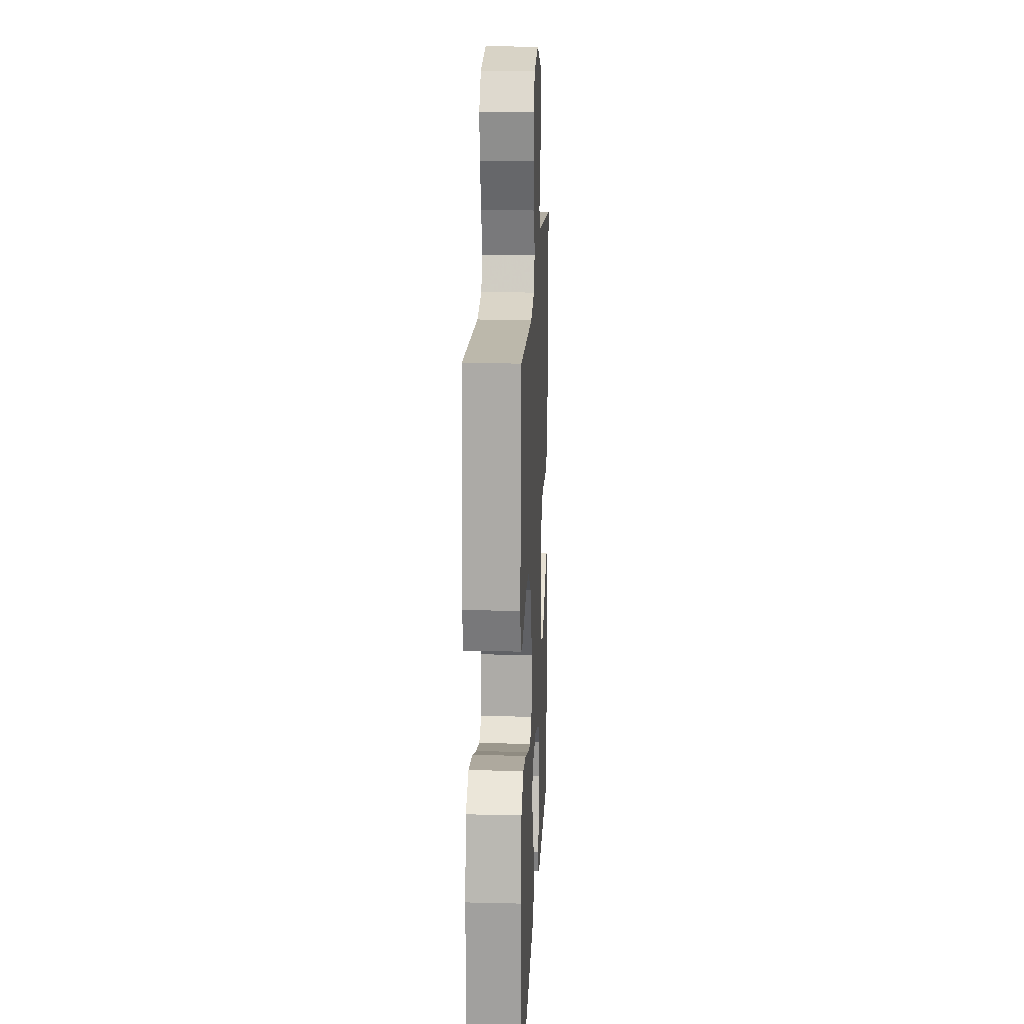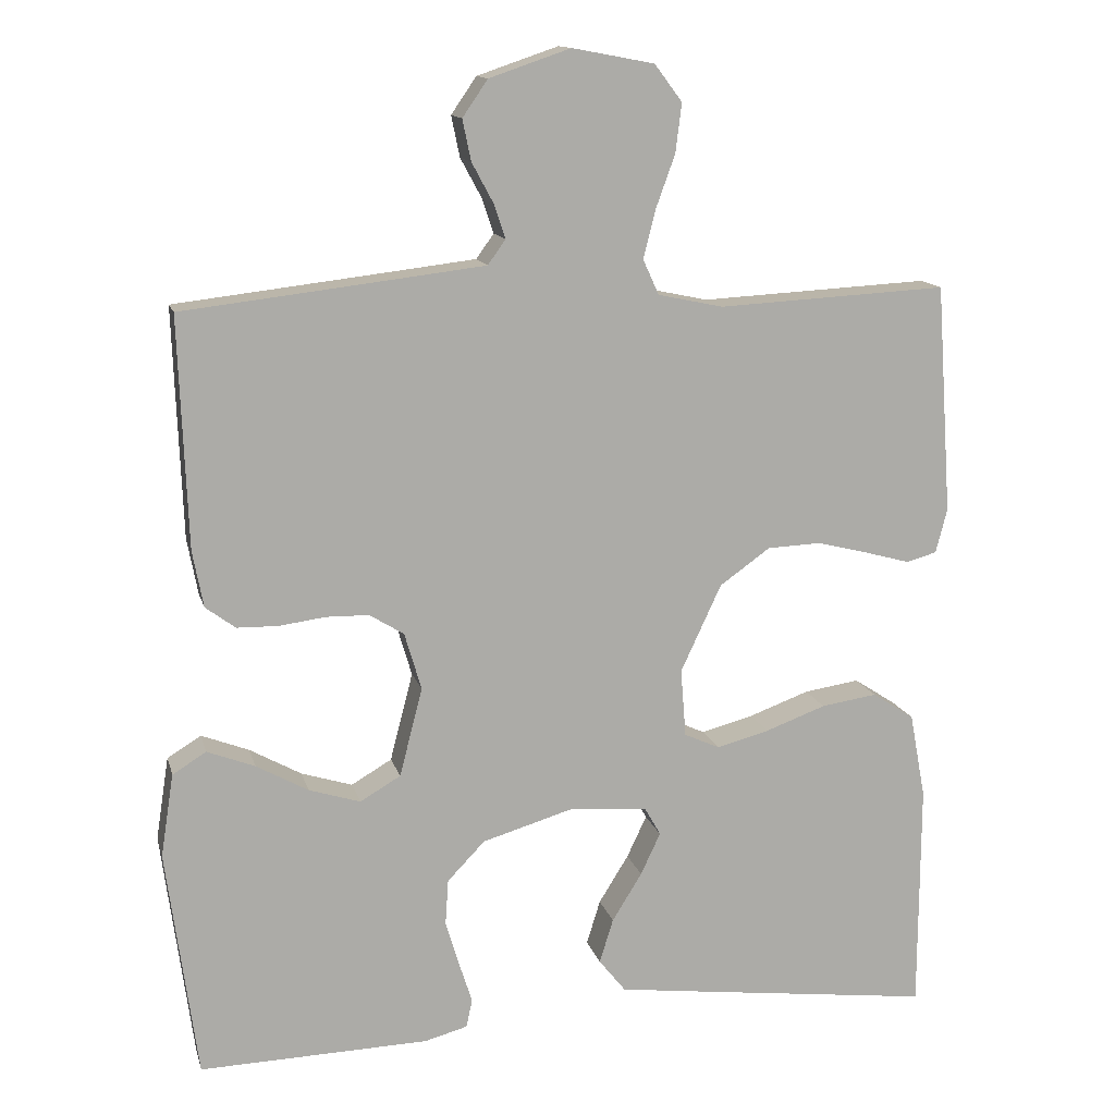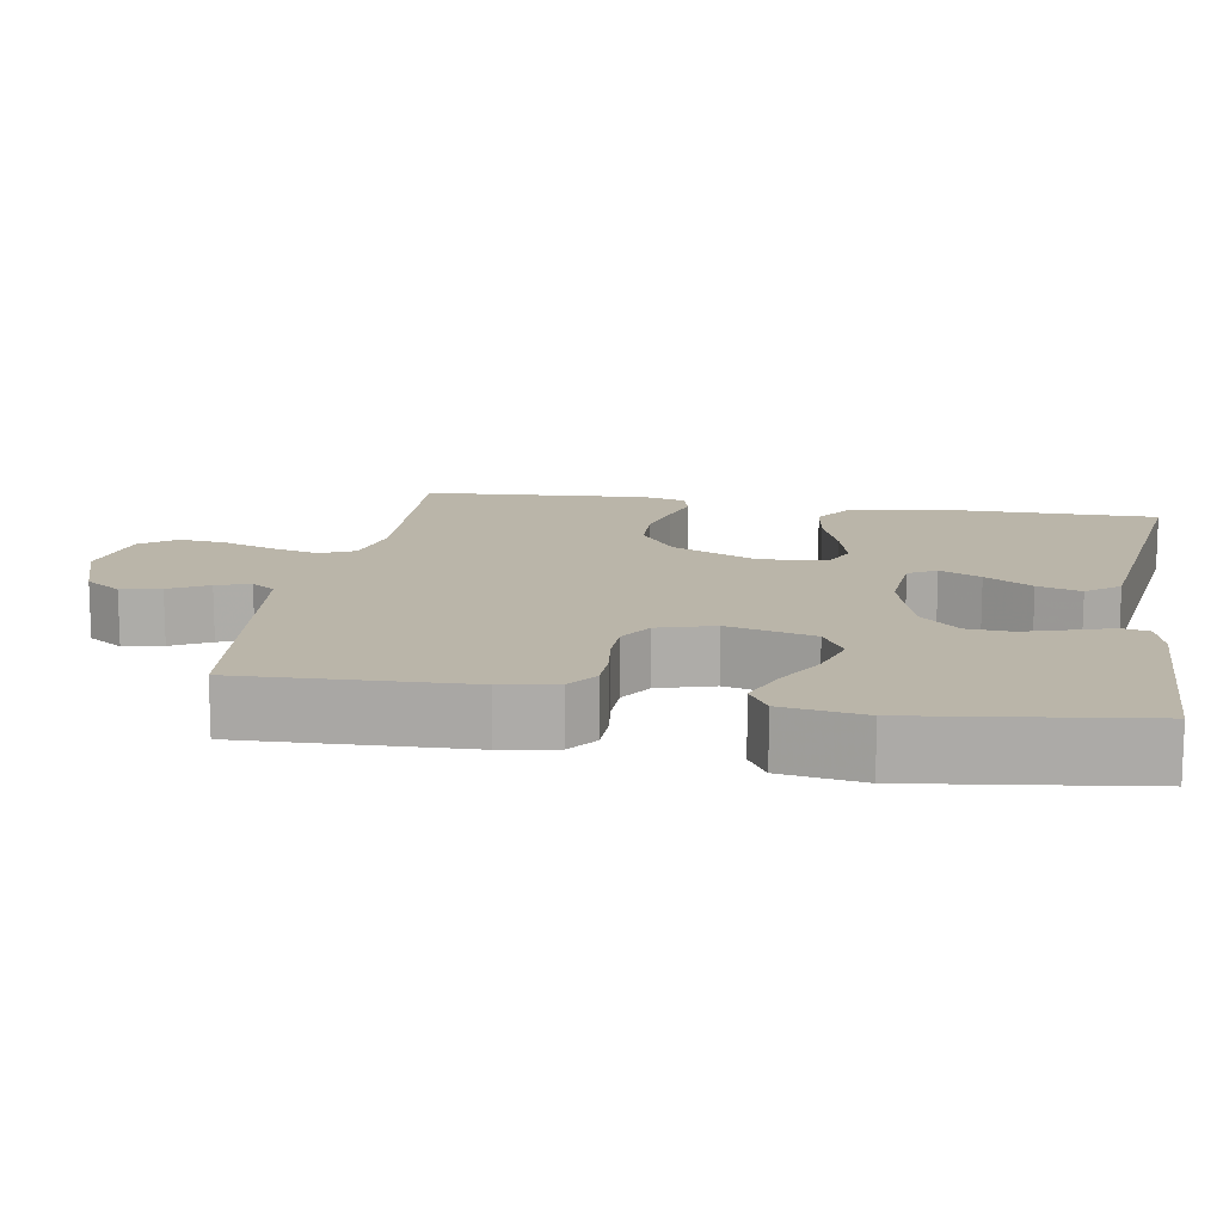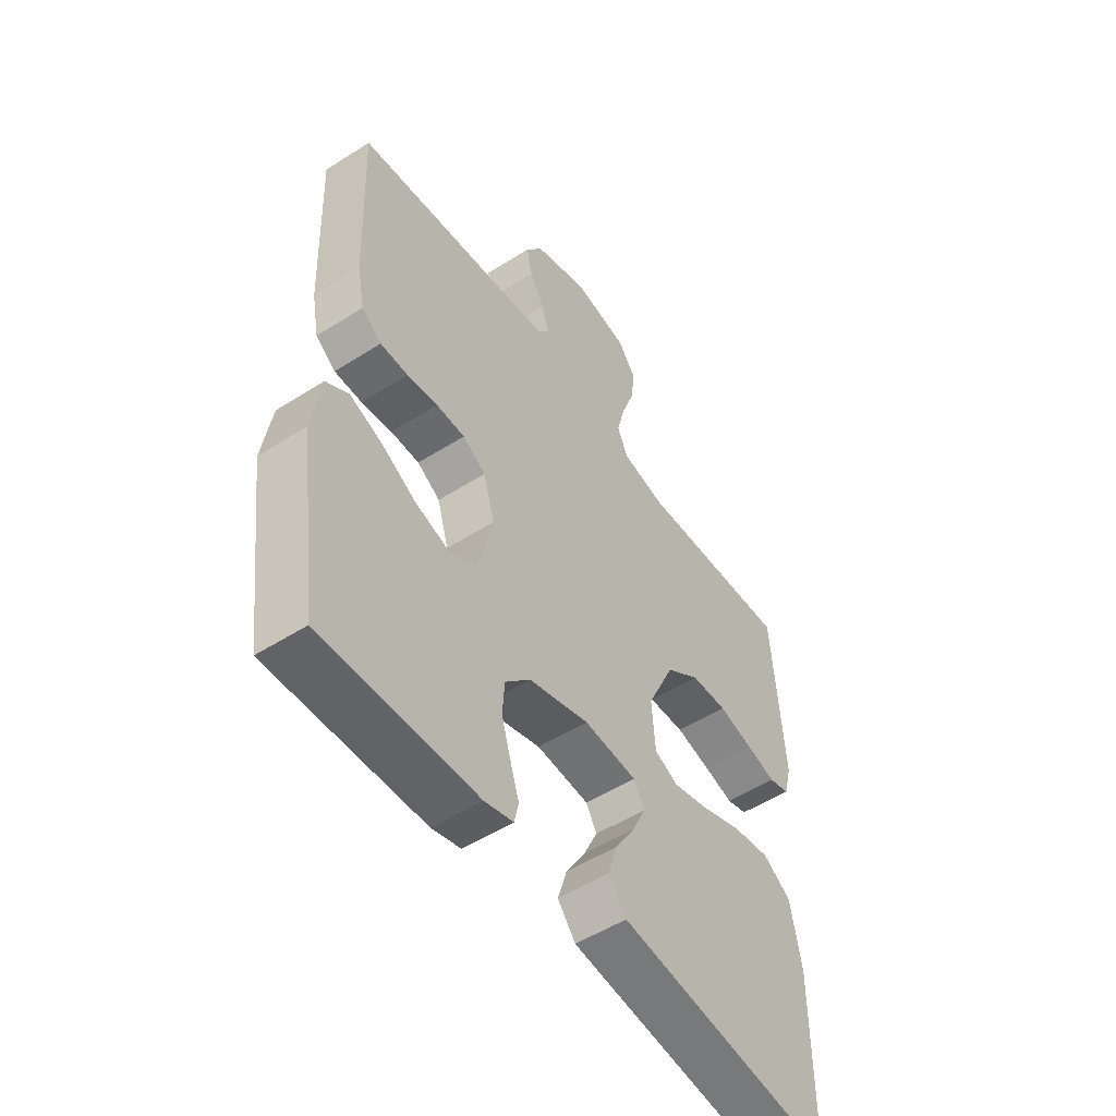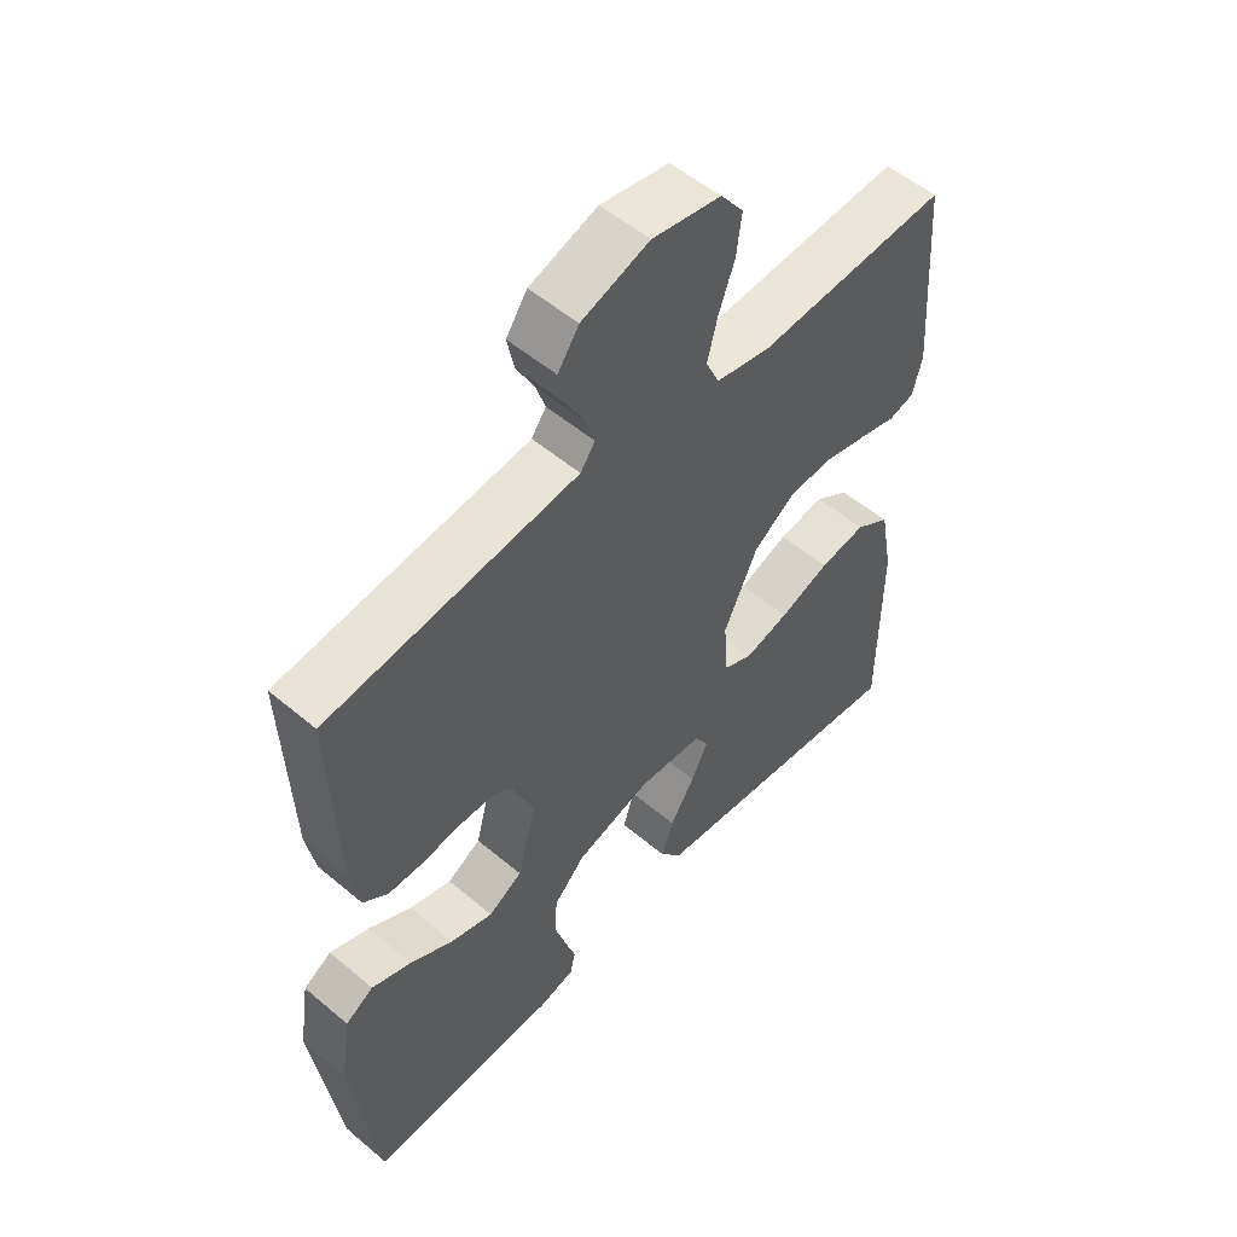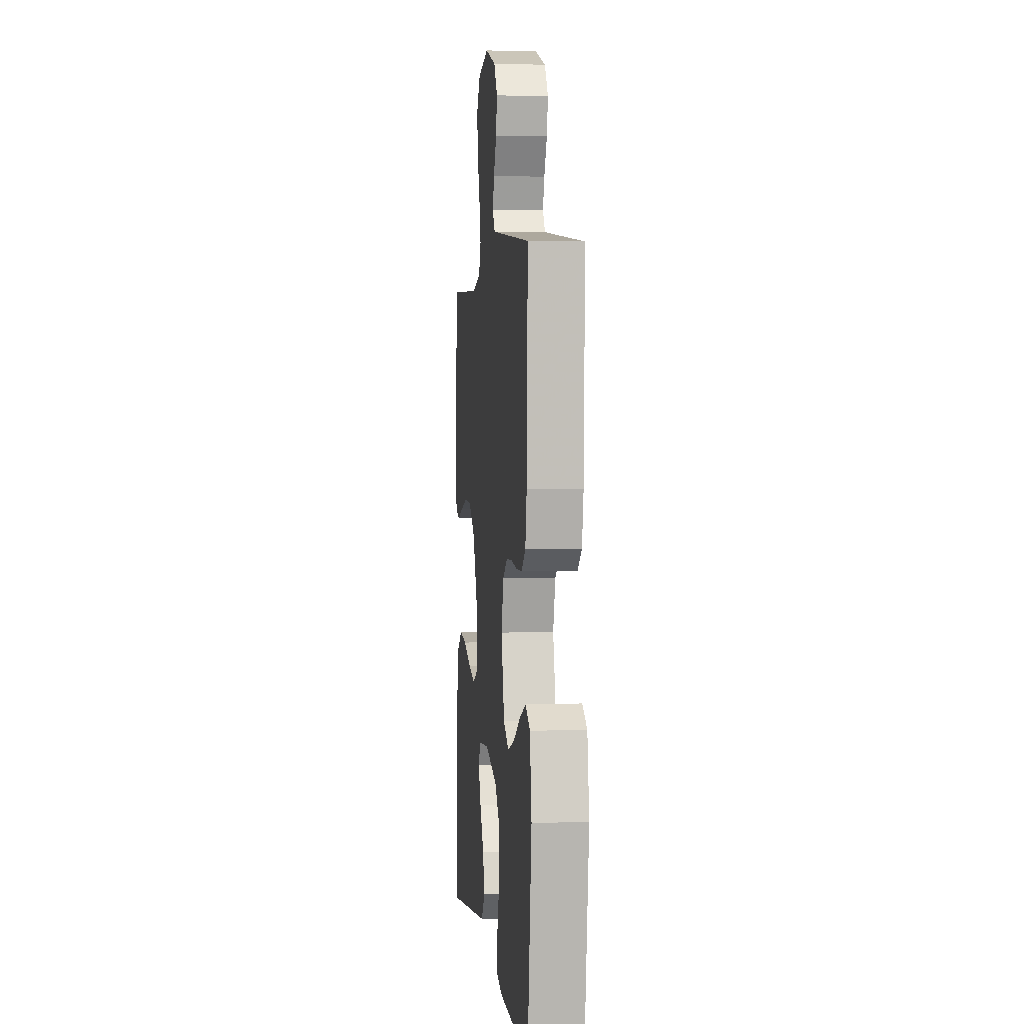
<metadata>
{"format":"obj","ext":"obj","renderer":"f3d","projection":"perspective","resolution":1024,"background":"white","views":[{"elev":17.6,"azim":-87.3,"up":"+Z"},{"elev":13.5,"azim":166.3,"up":"+Z"},{"elev":13.6,"azim":99.6,"up":"+Y"},{"elev":-52.2,"azim":124.5,"up":"+Z"},{"elev":53.8,"azim":131.9,"up":"+Z"},{"elev":1.9,"azim":83.7,"up":"+Z"}]}
</metadata>
<code>
v -0.5 0.07 -0.5
v -0.501 0.07 -0.2
v -0.48 0.07 -0.088
v -0.425 0.07 -0.052
v -0.352 0.07 -0.063
v -0.273 0.07 -0.092
v -0.204 0.07 -0.11
v -0.158 0.07 -0.089
v -0.151 0.07 0
v -0.204 0.07 0.114
v -0.27 0.07 0.161
v -0.34 0.07 0.164
v -0.408 0.07 0.147
v -0.466 0.07 0.131
v -0.506 0.07 0.142
v -0.521 0.07 0.2
v -0.5 0.07 0.5
v -0.2 0.07 0.484
v -0.115 0.07 0.502
v -0.094 0.07 0.548
v -0.11 0.07 0.611
v -0.135 0.07 0.68
v -0.143 0.07 0.744
v -0.107 0.07 0.792
v 0 0.07 0.812
v 0.106 0.07 0.776
v 0.139 0.07 0.728
v 0.128 0.07 0.675
v 0.1 0.07 0.623
v 0.085 0.07 0.578
v 0.108 0.07 0.546
v 0.2 0.07 0.535
v 0.5 0.07 0.5
v 0.489 0.07 0.2
v 0.475 0.07 0.126
v 0.436 0.07 0.097
v 0.382 0.07 0.096
v 0.322 0.07 0.104
v 0.266 0.07 0.103
v 0.221 0.07 0.075
v 0.199 0.07 0
v 0.229 0.07 -0.116
v 0.282 0.07 -0.147
v 0.349 0.07 -0.126
v 0.417 0.07 -0.088
v 0.479 0.07 -0.064
v 0.523 0.07 -0.091
v 0.54 0.07 -0.2
v 0.5 0.07 -0.5
v 0.2 0.07 -0.492
v 0.144 0.07 -0.477
v 0.136 0.07 -0.44
v 0.153 0.07 -0.387
v 0.171 0.07 -0.327
v 0.167 0.07 -0.267
v 0.118 0.07 -0.216
v 0 0.07 -0.181
v -0.103 0.07 -0.189
v -0.124 0.07 -0.226
v -0.098 0.07 -0.281
v -0.059 0.07 -0.344
v -0.041 0.07 -0.402
v -0.076 0.07 -0.446
v -0.2 0.07 -0.462
v -0.5 0 -0.5
v -0.501 0 -0.2
v -0.48 0 -0.088
v -0.425 0 -0.052
v -0.352 0 -0.063
v -0.273 0 -0.092
v -0.204 0 -0.11
v -0.158 0 -0.089
v -0.151 0 0
v -0.204 0 0.114
v -0.27 0 0.161
v -0.34 0 0.164
v -0.408 0 0.147
v -0.466 0 0.131
v -0.506 0 0.142
v -0.521 0 0.2
v -0.5 0 0.5
v -0.2 0 0.484
v -0.115 0 0.502
v -0.094 0 0.548
v -0.11 0 0.611
v -0.135 0 0.68
v -0.143 0 0.744
v -0.107 0 0.792
v 0 0 0.812
v 0.106 0 0.776
v 0.139 0 0.728
v 0.128 0 0.675
v 0.1 0 0.623
v 0.085 0 0.578
v 0.108 0 0.546
v 0.2 0 0.535
v 0.5 0 0.5
v 0.489 0 0.2
v 0.475 0 0.126
v 0.436 0 0.097
v 0.382 0 0.096
v 0.322 0 0.104
v 0.266 0 0.103
v 0.221 0 0.075
v 0.199 0 0
v 0.229 0 -0.116
v 0.282 0 -0.147
v 0.349 0 -0.126
v 0.417 0 -0.088
v 0.479 0 -0.064
v 0.523 0 -0.091
v 0.54 0 -0.2
v 0.5 0 -0.5
v 0.2 0 -0.492
v 0.144 0 -0.477
v 0.136 0 -0.44
v 0.153 0 -0.387
v 0.171 0 -0.327
v 0.167 0 -0.267
v 0.118 0 -0.216
v 0 0 -0.181
v -0.103 0 -0.189
v -0.124 0 -0.226
v -0.098 0 -0.281
v -0.059 0 -0.344
v -0.041 0 -0.402
v -0.076 0 -0.446
v -0.2 0 -0.462
f 60 61 62 63
f 59 60 63 64
f 50 51 52 53
f 50 53 54
f 49 50 54 55
f 44 45 46 47
f 43 44 47 48
f 35 36 37 38
f 35 38 39
f 32 33 34 35
f 31 32 35 39
f 30 31 39 40
f 26 27 28 29
f 26 29 30
f 25 26 30
f 21 22 23 24
f 20 21 24 25
f 15 16 17 18
f 13 14 15 18
f 12 13 18 19
f 11 12 19
f 10 11 19 20
f 3 4 5 6
f 3 6 7
f 2 3 7
f 59 64 1 2
f 58 59 2 7
f 57 58 7 8
f 56 57 8 9
f 48 49 55 56
f 43 48 56
f 42 43 56 9
f 41 42 9 10
f 25 30 40 41
f 10 20 25 41
f 127 126 125 124
f 128 127 124 123
f 117 116 115 114
f 118 117 114
f 119 118 114 113
f 111 110 109 108
f 112 111 108 107
f 102 101 100 99
f 103 102 99
f 99 98 97 96
f 103 99 96 95
f 104 103 95 94
f 93 92 91 90
f 94 93 90
f 94 90 89
f 88 87 86 85
f 89 88 85 84
f 82 81 80 79
f 82 79 78 77
f 83 82 77 76
f 83 76 75
f 84 83 75 74
f 70 69 68 67
f 71 70 67
f 71 67 66
f 66 65 128 123
f 71 66 123 122
f 72 71 122 121
f 73 72 121 120
f 120 119 113 112
f 120 112 107
f 73 120 107 106
f 74 73 106 105
f 105 104 94 89
f 105 89 84 74
f 1 65 66 2
f 2 66 67 3
f 3 67 68 4
f 4 68 69 5
f 5 69 70 6
f 6 70 71 7
f 7 71 72 8
f 8 72 73 9
f 9 73 74 10
f 10 74 75 11
f 11 75 76 12
f 12 76 77 13
f 13 77 78 14
f 14 78 79 15
f 15 79 80 16
f 16 80 81 17
f 17 81 82 18
f 18 82 83 19
f 19 83 84 20
f 20 84 85 21
f 21 85 86 22
f 22 86 87 23
f 23 87 88 24
f 24 88 89 25
f 25 89 90 26
f 26 90 91 27
f 27 91 92 28
f 28 92 93 29
f 29 93 94 30
f 30 94 95 31
f 31 95 96 32
f 32 96 97 33
f 33 97 98 34
f 34 98 99 35
f 35 99 100 36
f 36 100 101 37
f 37 101 102 38
f 38 102 103 39
f 39 103 104 40
f 40 104 105 41
f 41 105 106 42
f 42 106 107 43
f 43 107 108 44
f 44 108 109 45
f 45 109 110 46
f 46 110 111 47
f 47 111 112 48
f 48 112 113 49
f 49 113 114 50
f 50 114 115 51
f 51 115 116 52
f 52 116 117 53
f 53 117 118 54
f 54 118 119 55
f 55 119 120 56
f 56 120 121 57
f 57 121 122 58
f 58 122 123 59
f 59 123 124 60
f 60 124 125 61
f 61 125 126 62
f 62 126 127 63
f 63 127 128 64
f 64 128 65 1

</code>
